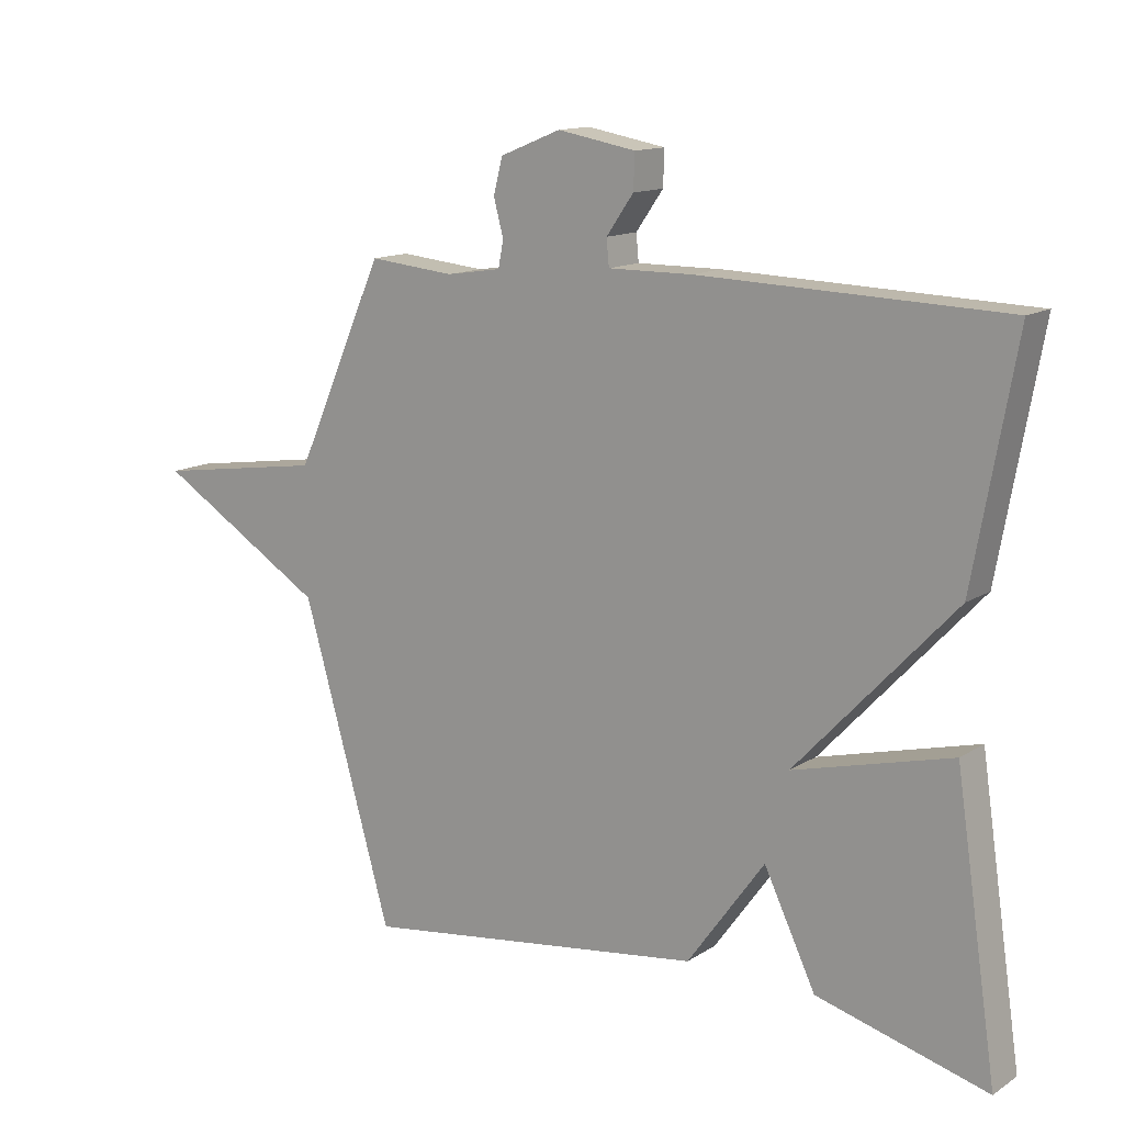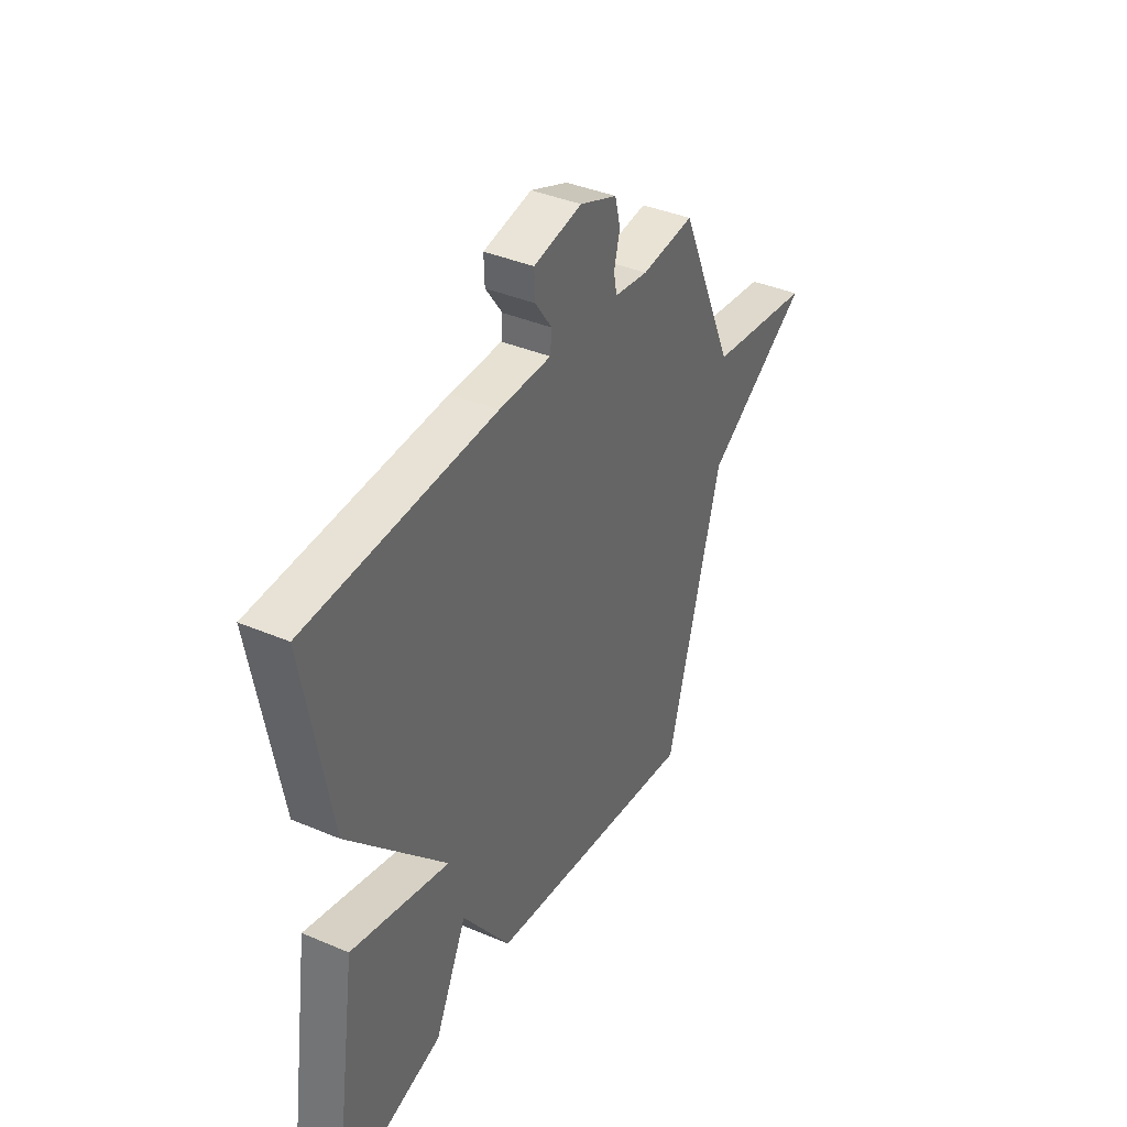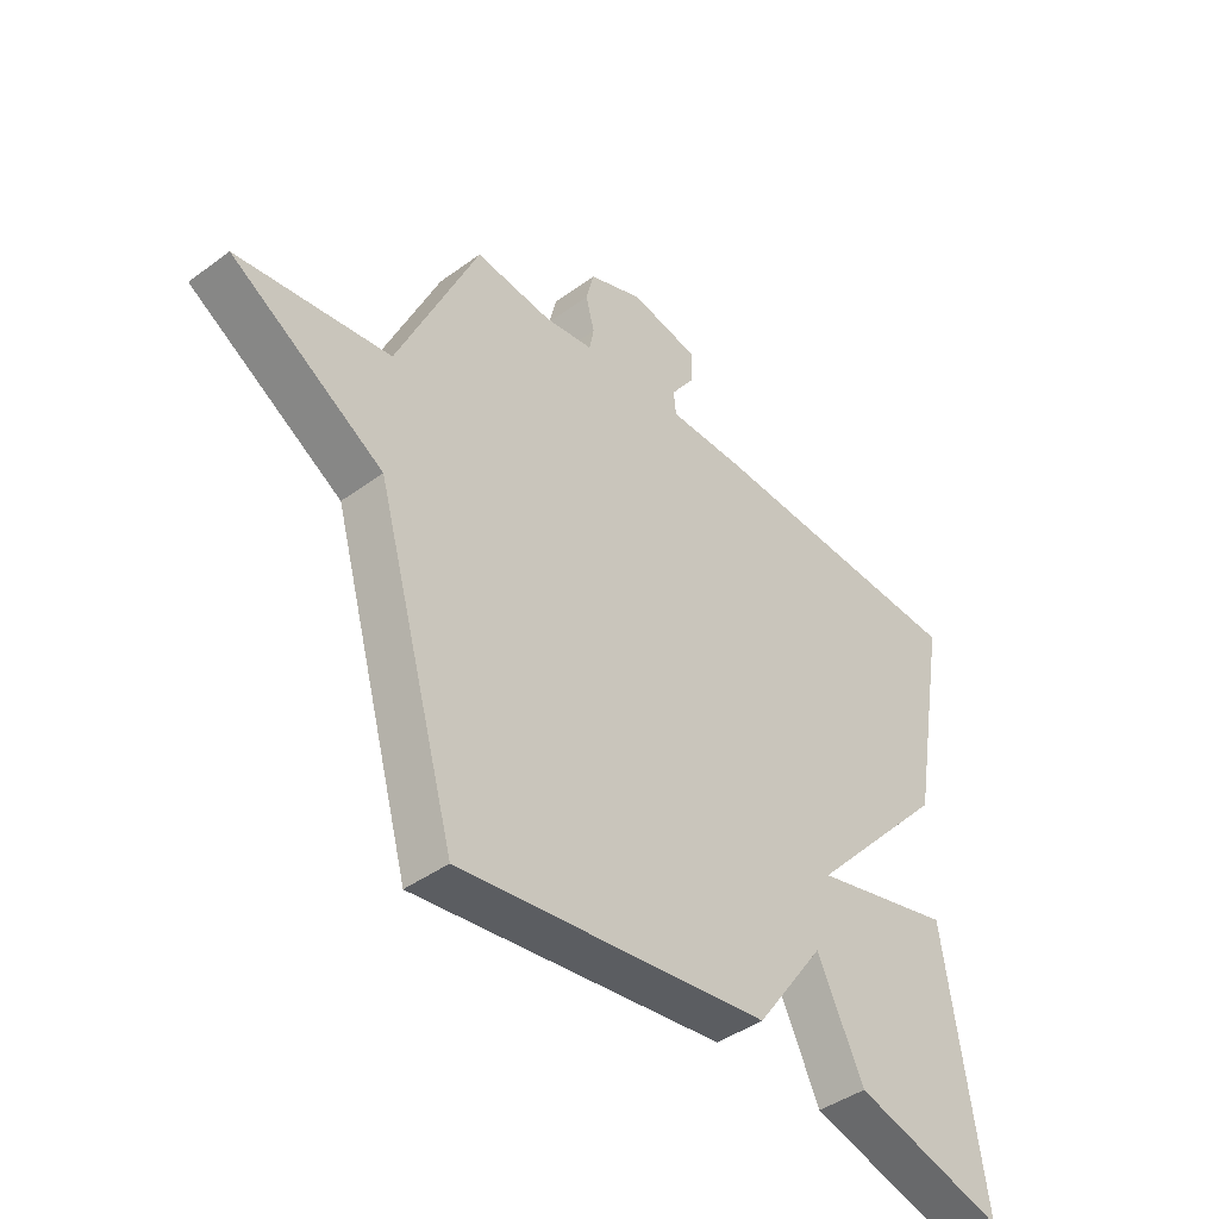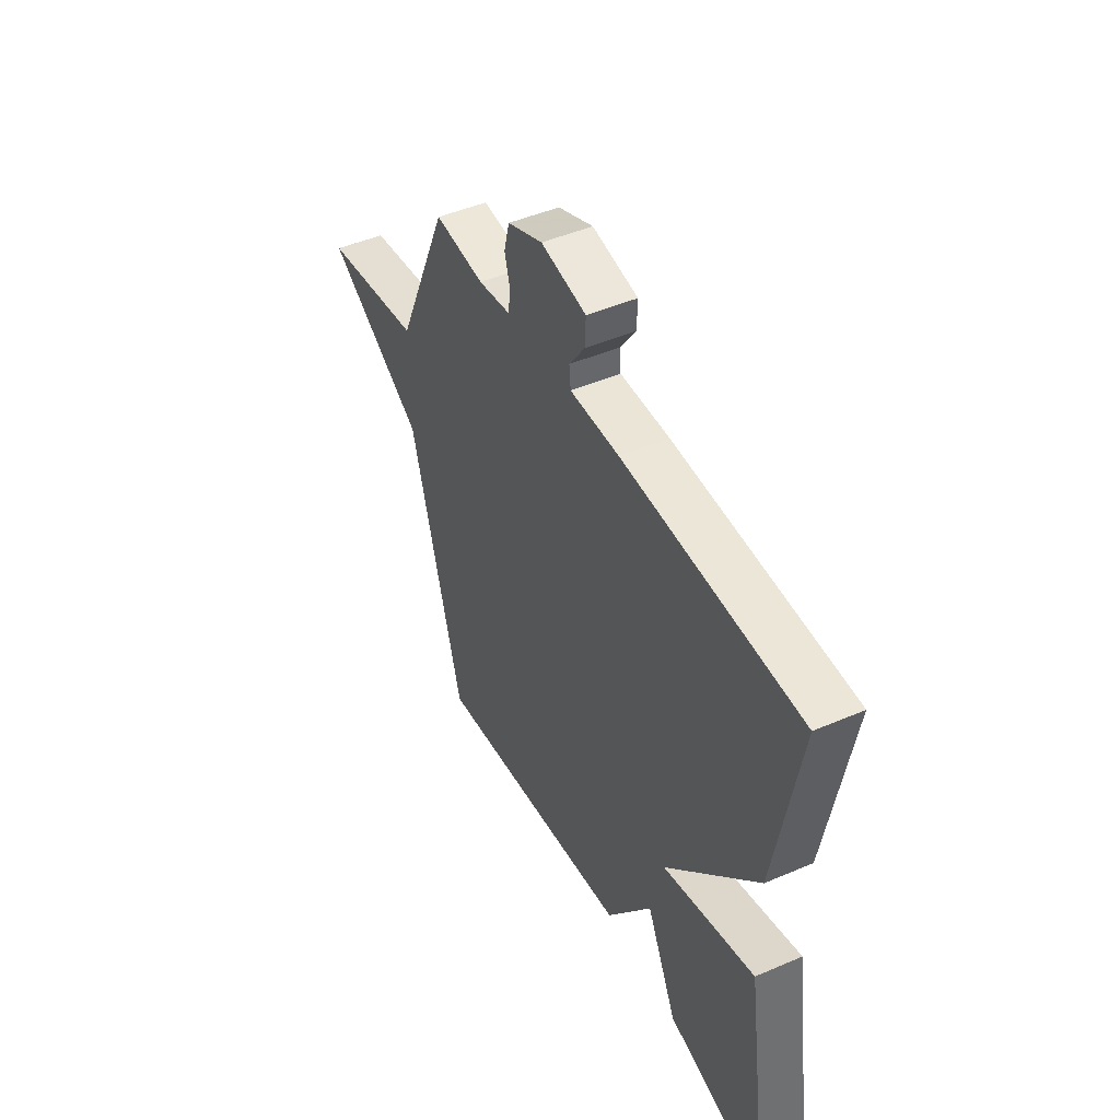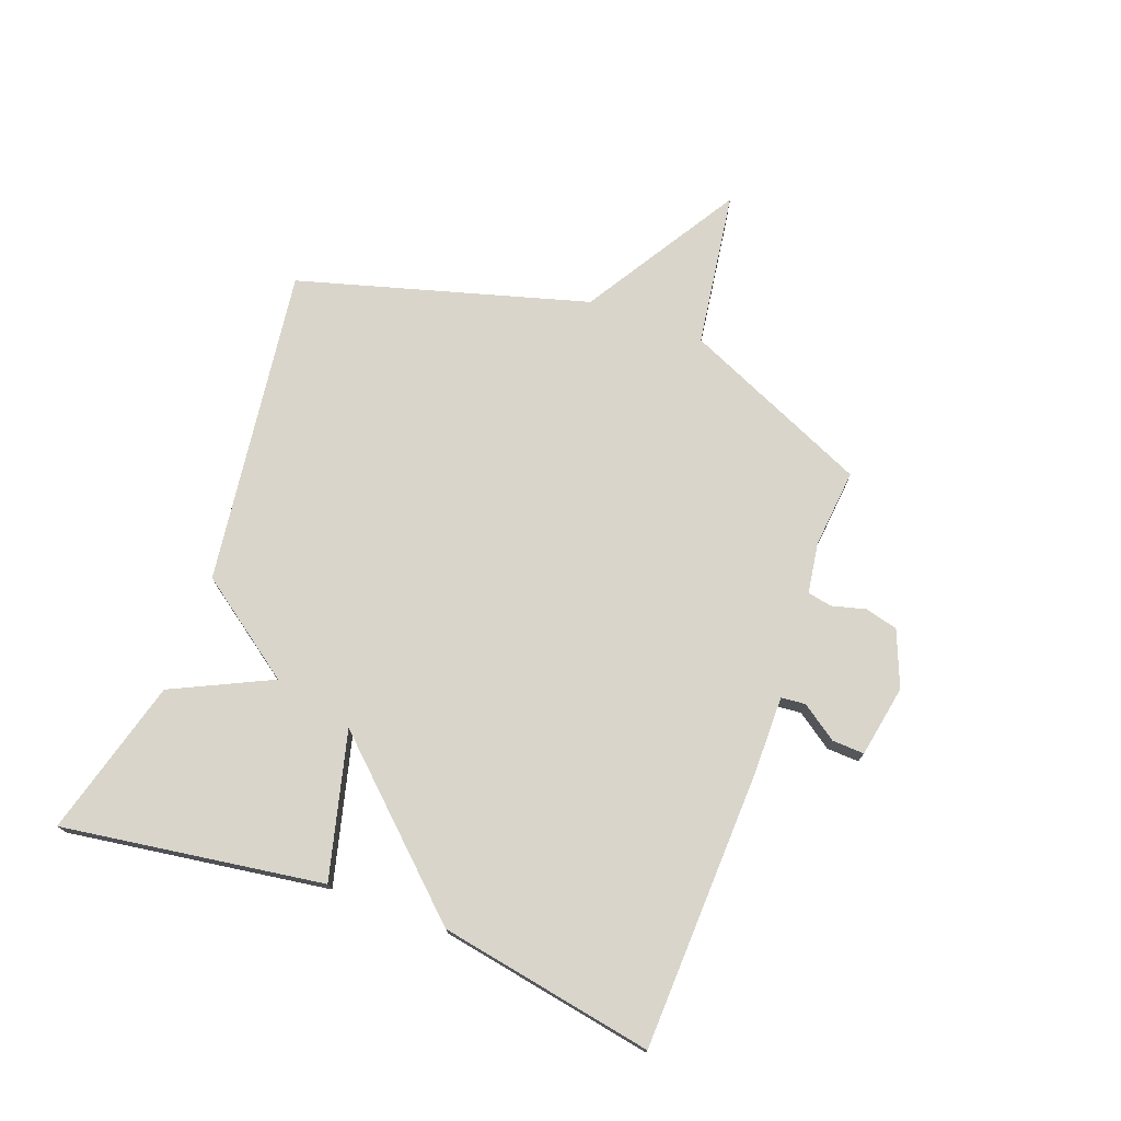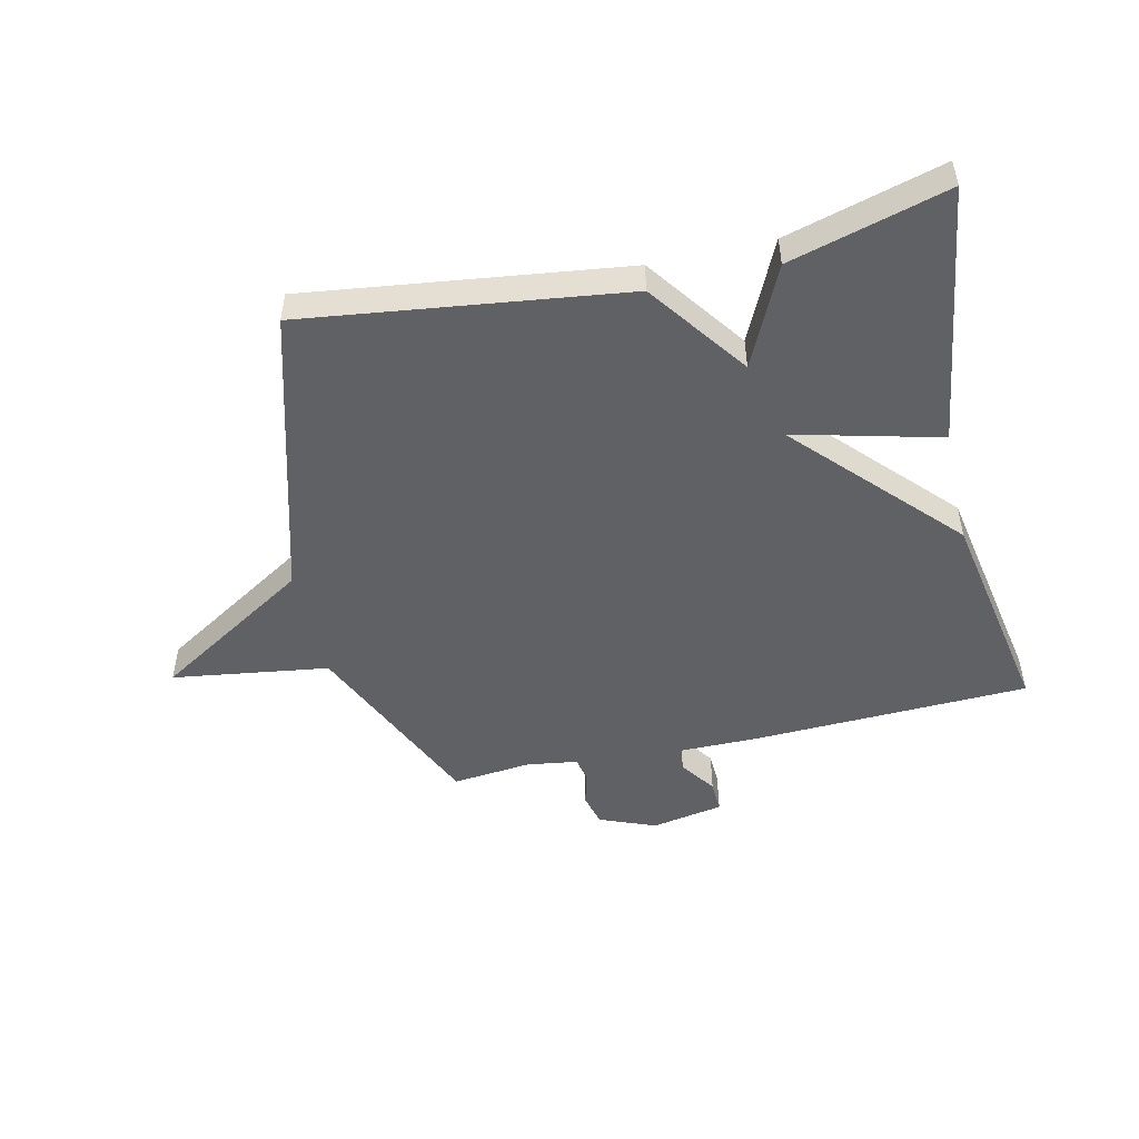
<metadata>
{"format":"obj","ext":"obj","renderer":"f3d","projection":"perspective","resolution":1024,"background":"white","views":[{"elev":13.4,"azim":-144.4,"up":"+Z"},{"elev":39.0,"azim":-62.0,"up":"+Z"},{"elev":-42.5,"azim":131.2,"up":"+Z"},{"elev":46.5,"azim":-116.2,"up":"+Z"},{"elev":74.4,"azim":-69.6,"up":"+Y"},{"elev":-49.6,"azim":-166.9,"up":"+Y"}]}
</metadata>
<code>
v 0.5 0.07 0.5
v 0.639 0.07 0.187
v 0.902 0.07 0.148
v 0.639 0.07 -0.013
v 0.5 0.07 -0.5
v -0.036 0.07 -0.428
v -0.156 0.07 -0.261
v -0.236 0.07 -0.428
v -0.5 0.07 -0.5
v -0.435 0.07 -0.061
v -0.19 0.07 -0.124
v -0.435 0.07 0.139
v -0.5 0.07 0.5
v -0.031 0.07 0.515
v 0.1 0.07 0.514
v 0.104 0.07 0.555
v 0.062 0.07 0.615
v 0.06 0.07 0.669
v 0.181 0.07 0.691
v 0.275 0.07 0.653
v 0.289 0.07 0.598
v 0.274 0.07 0.541
v 0.282 0.07 0.5
v 0.367 0.07 0.487
v 0.5 0 0.5
v 0.639 0 0.187
v 0.902 0 0.148
v 0.639 0 -0.013
v 0.5 0 -0.5
v -0.036 0 -0.428
v -0.156 0 -0.261
v -0.236 0 -0.428
v -0.5 0 -0.5
v -0.435 0 -0.061
v -0.19 0 -0.124
v -0.435 0 0.139
v -0.5 0 0.5
v -0.031 0 0.515
v 0.1 0 0.514
v 0.104 0 0.555
v 0.062 0 0.615
v 0.06 0 0.669
v 0.181 0 0.691
v 0.275 0 0.653
v 0.289 0 0.598
v 0.274 0 0.541
v 0.282 0 0.5
v 0.367 0 0.487
f 20 21 22
f 19 20 22
f 18 19 22
f 17 18 22
f 16 17 22
f 15 16 22 23
f 15 23 24
f 14 15 24
f 13 14 24
f 12 13 24
f 11 12 24
f 9 10 11
f 8 9 11
f 7 8 11
f 24 1 2
f 11 24 2
f 7 11 2
f 6 7 2
f 5 6 2
f 4 5 2
f 2 3 4
f 46 45 44
f 46 44 43
f 46 43 42
f 46 42 41
f 46 41 40
f 47 46 40 39
f 48 47 39
f 48 39 38
f 48 38 37
f 48 37 36
f 48 36 35
f 35 34 33
f 35 33 32
f 35 32 31
f 26 25 48
f 26 48 35
f 26 35 31
f 26 31 30
f 26 30 29
f 26 29 28
f 28 27 26
f 1 25 26 2
f 2 26 27 3
f 3 27 28 4
f 4 28 29 5
f 5 29 30 6
f 6 30 31 7
f 7 31 32 8
f 8 32 33 9
f 9 33 34 10
f 10 34 35 11
f 11 35 36 12
f 12 36 37 13
f 13 37 38 14
f 14 38 39 15
f 15 39 40 16
f 16 40 41 17
f 17 41 42 18
f 18 42 43 19
f 19 43 44 20
f 20 44 45 21
f 21 45 46 22
f 22 46 47 23
f 23 47 48 24
f 24 48 25 1

</code>
